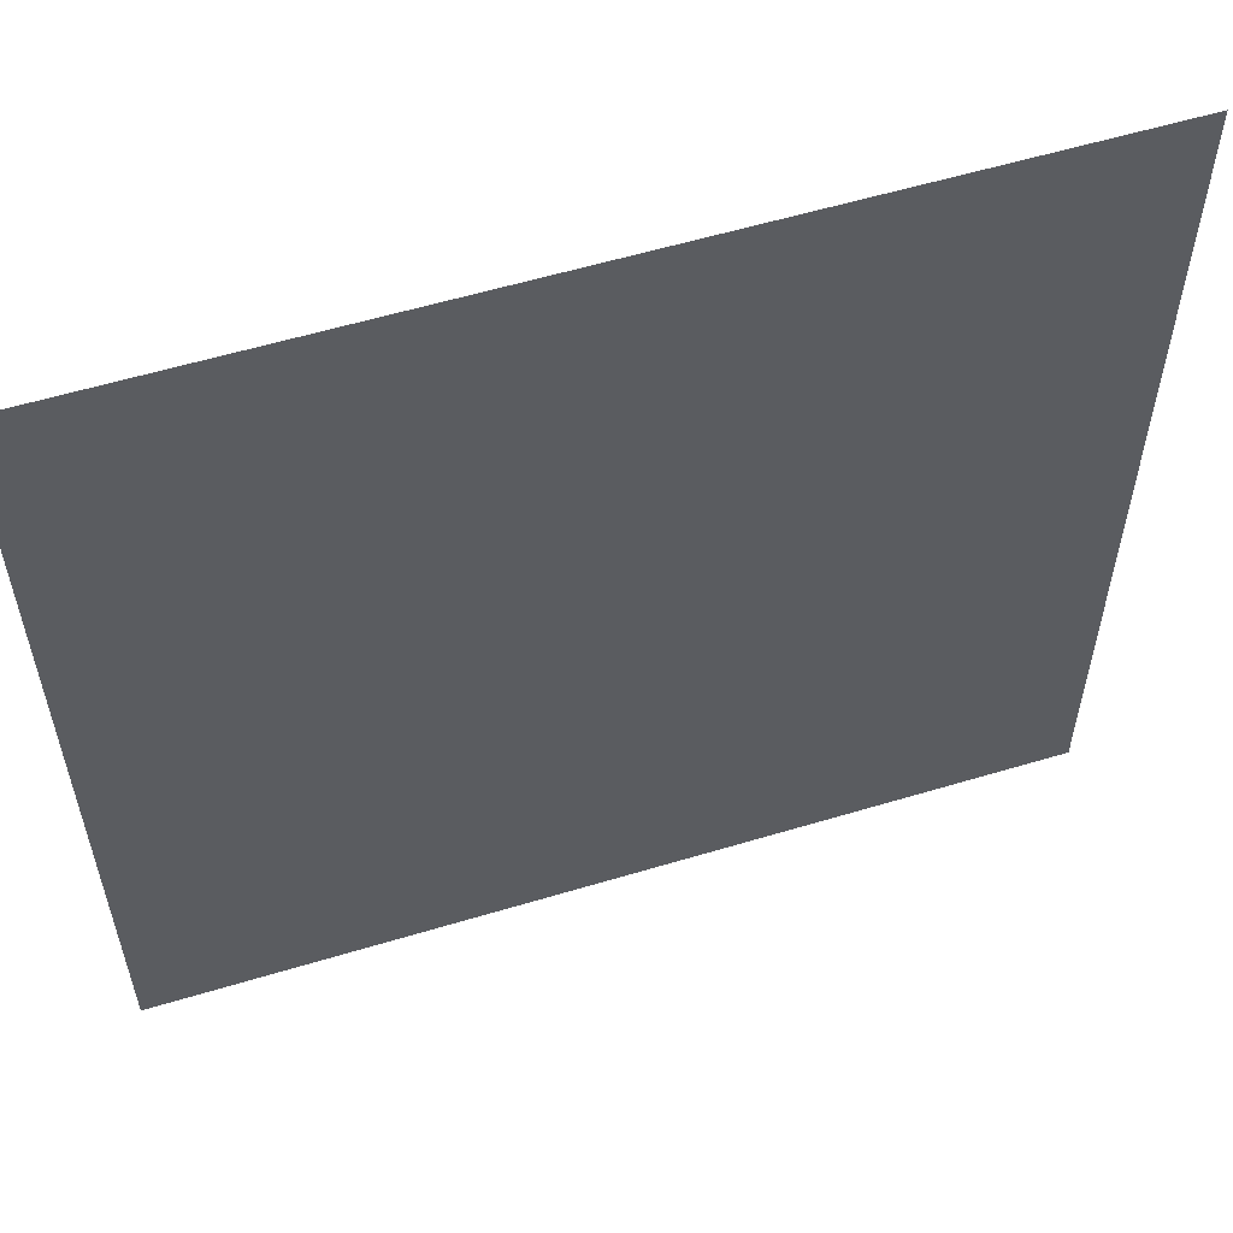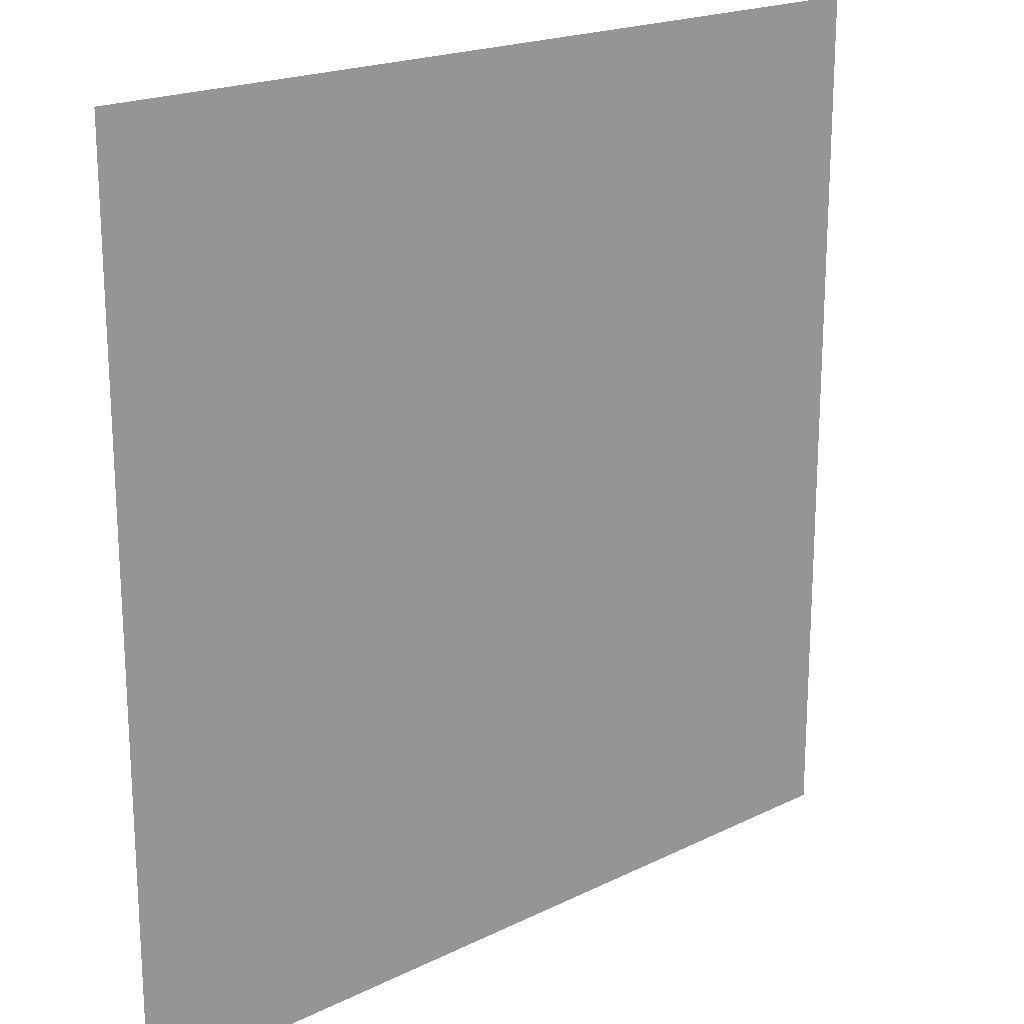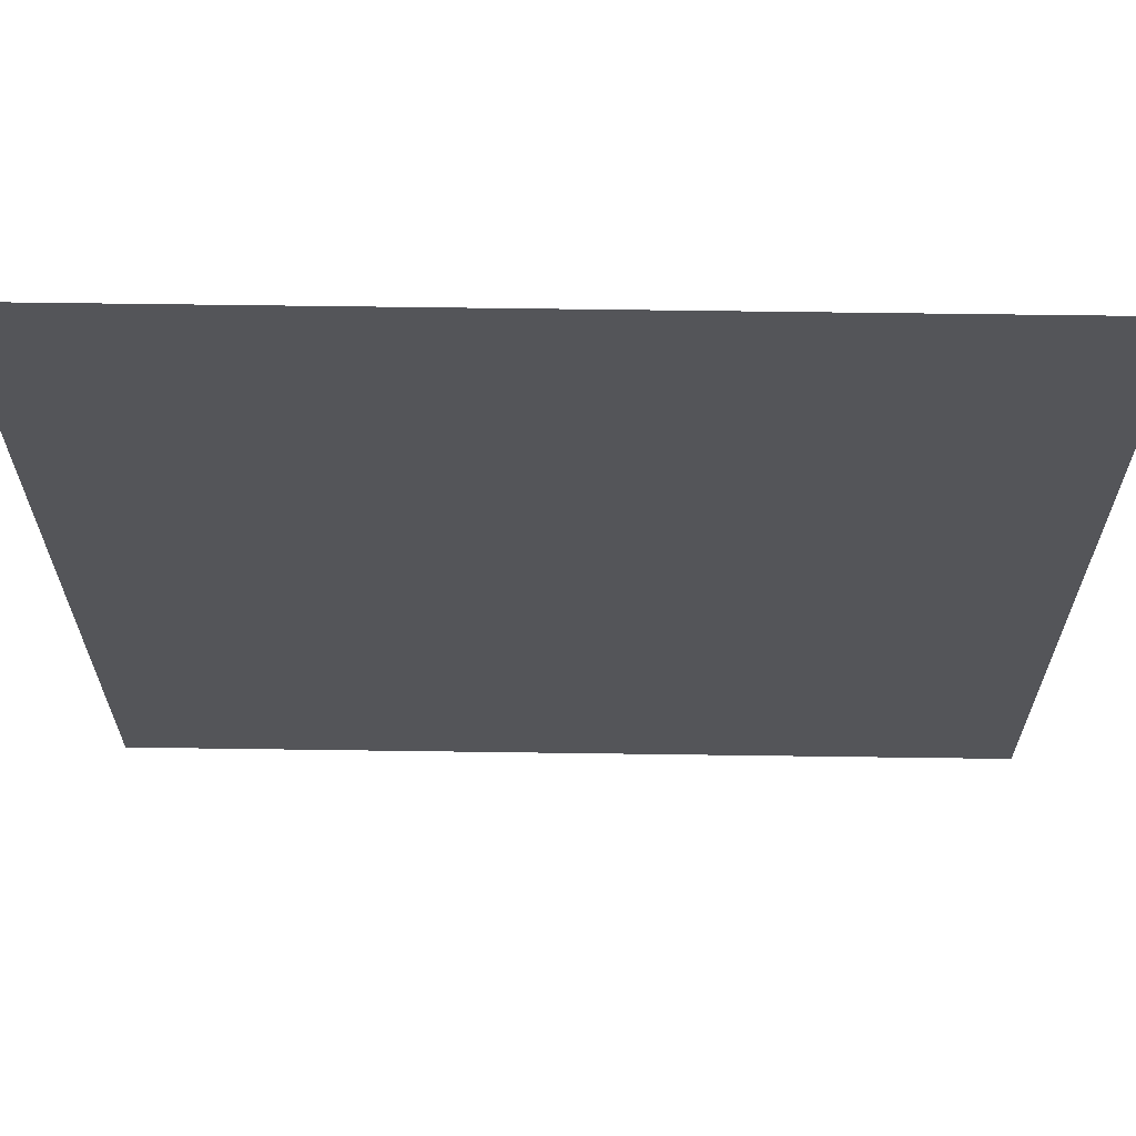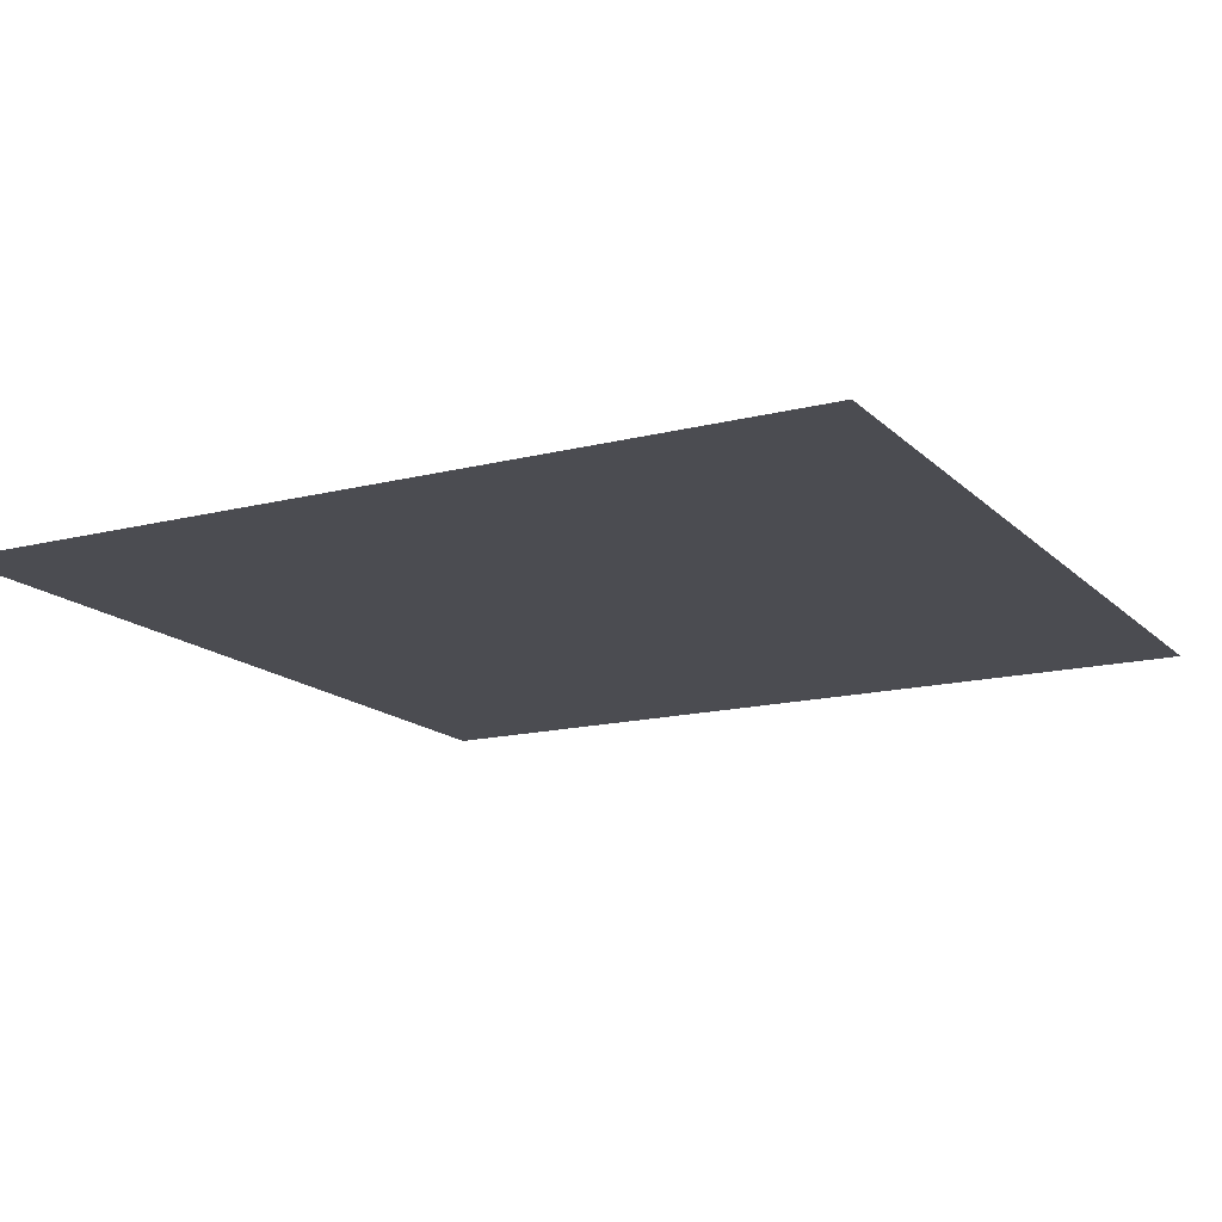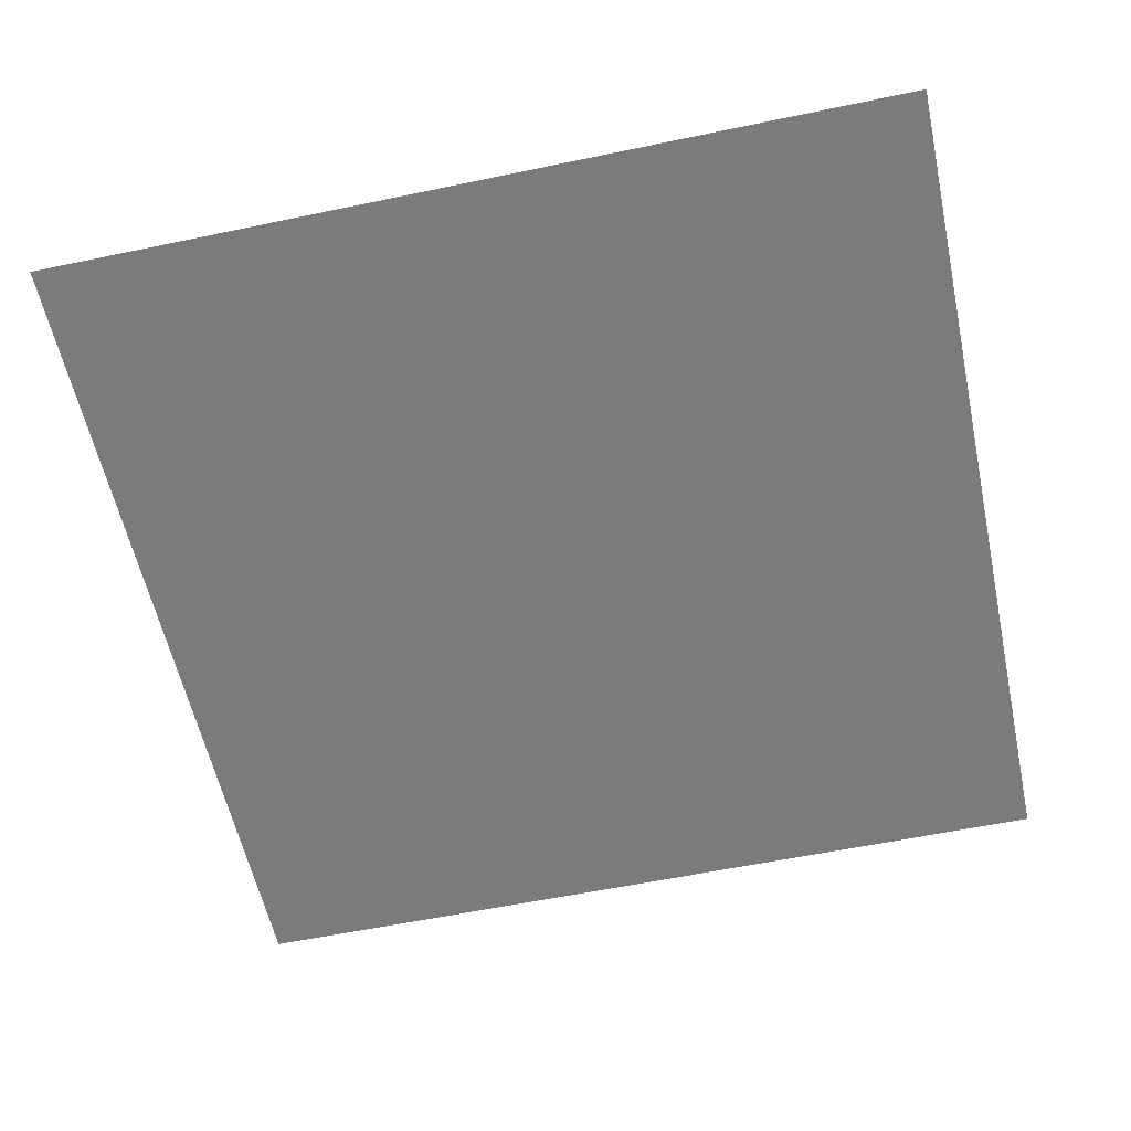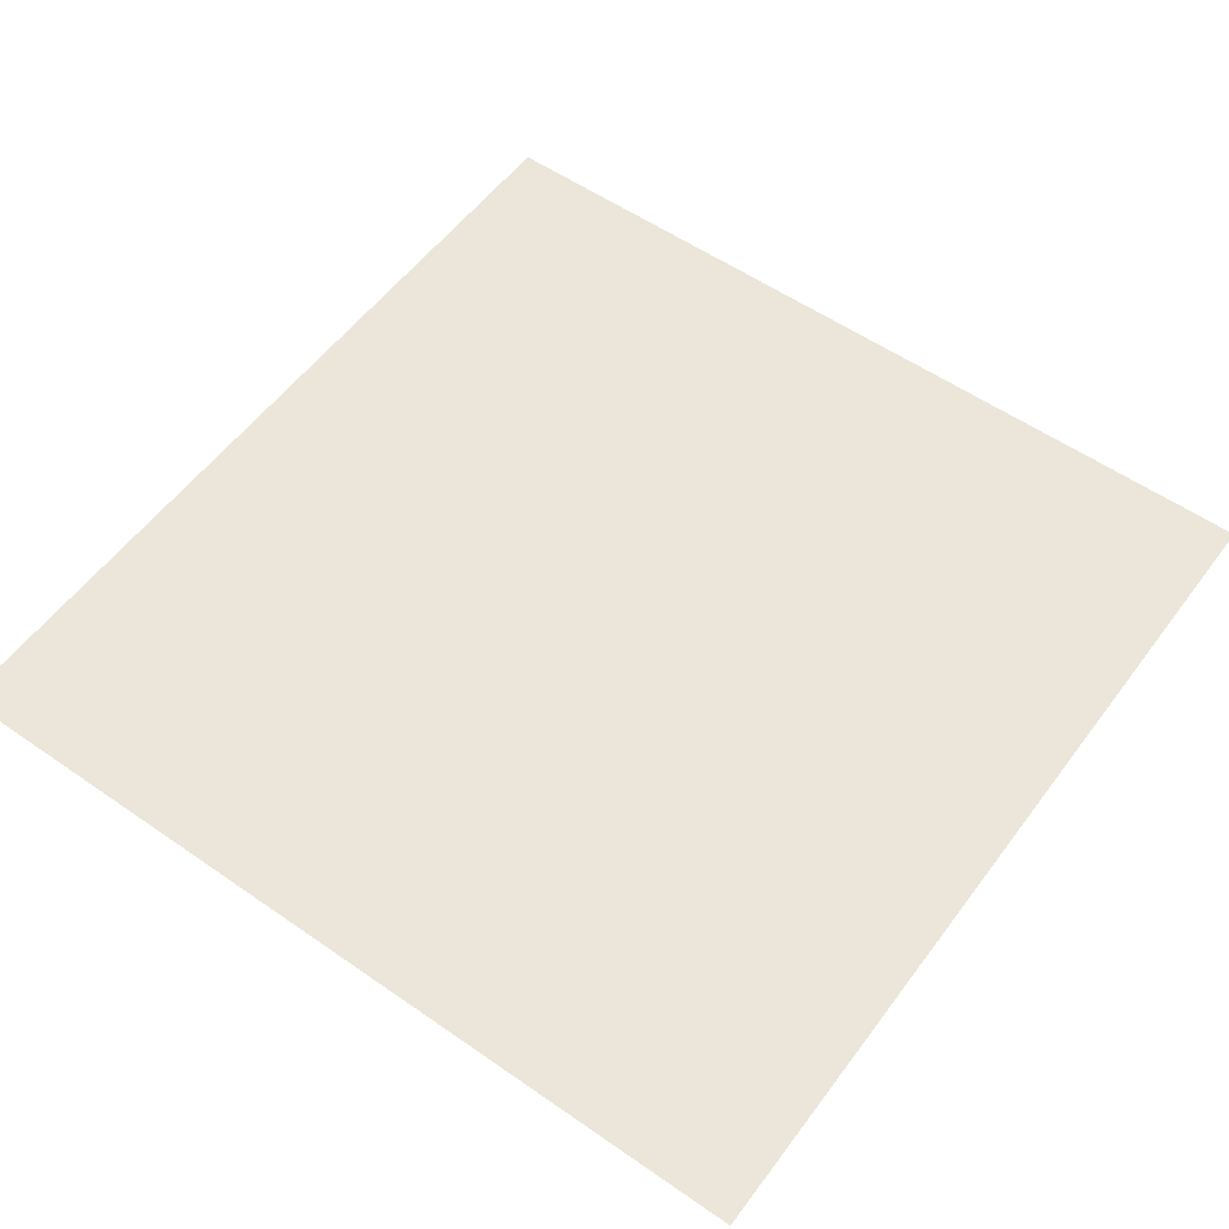
<metadata>
{"format":"obj","ext":"obj","renderer":"f3d","projection":"perspective","resolution":1024,"background":"white","views":[{"elev":57.4,"azim":162.6,"up":"+Y"},{"elev":19.6,"azim":-42.5,"up":"+Y"},{"elev":65.3,"azim":0.8,"up":"+Y"},{"elev":-15.3,"azim":28.3,"up":"+Z"},{"elev":-58.3,"azim":12.2,"up":"+Z"},{"elev":55.7,"azim":126.1,"up":"+Z"}]}
</metadata>
<code>
v -98 -54 0
v -99 -54 0
v -99 -53 0
v -98 -53 0
v -99 -54 0
v -100 -54 0
v -100 -53 0
v -99 -53 0
v -98 -55 0
v -99 -55 0
v -99 -54 0
v -98 -54 0
v -99 -55 0
v -100 -55 0
v -100 -54 0
v -99 -54 0
g LevelPerhaps_mesh_0006
f 1 2 3 4
f 5 6 7 8
f 9 10 11 12
f 13 14 15 16

</code>
